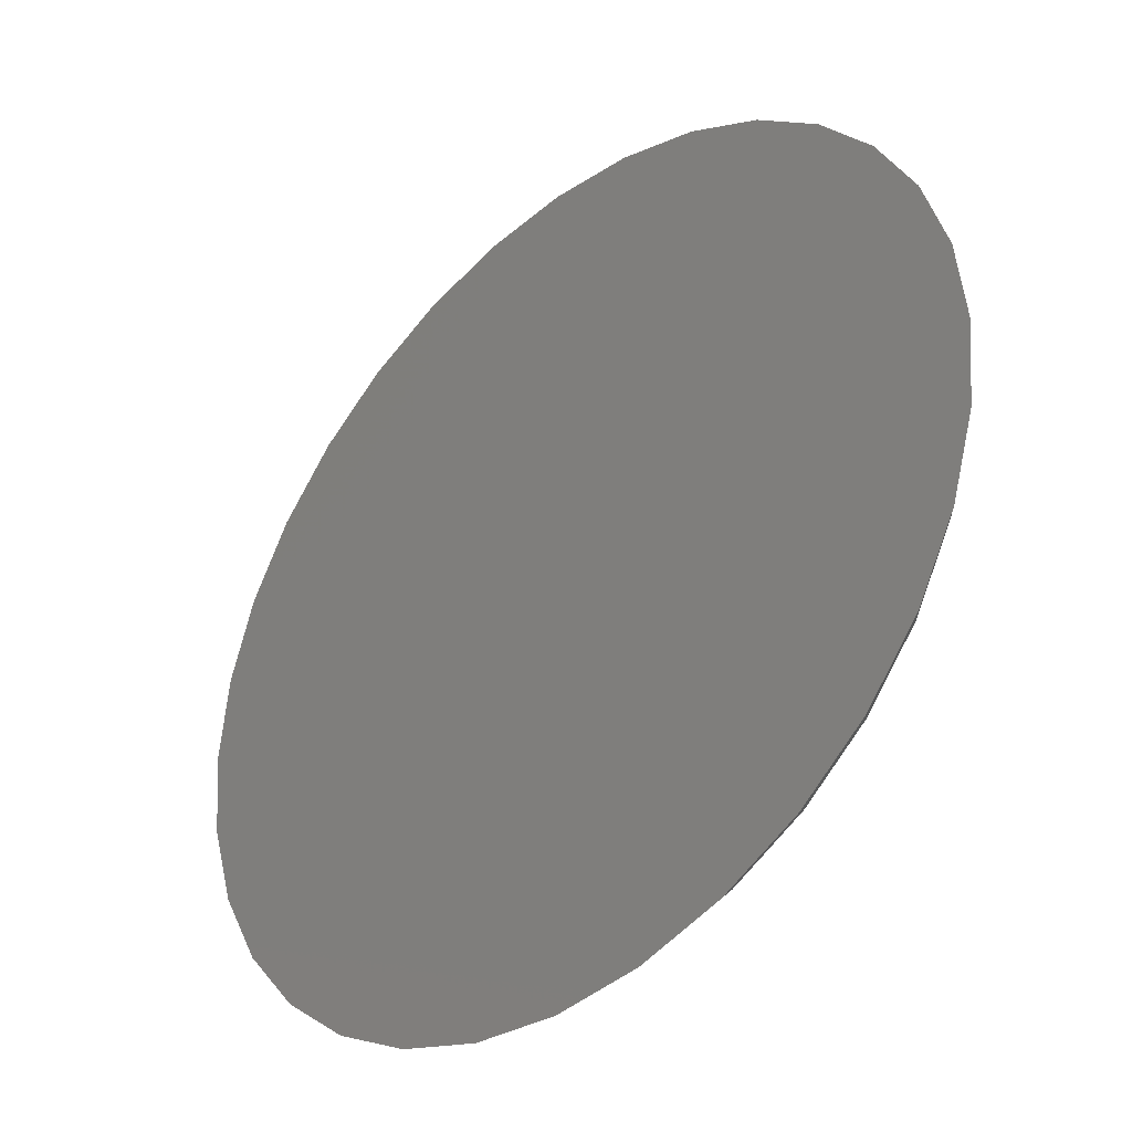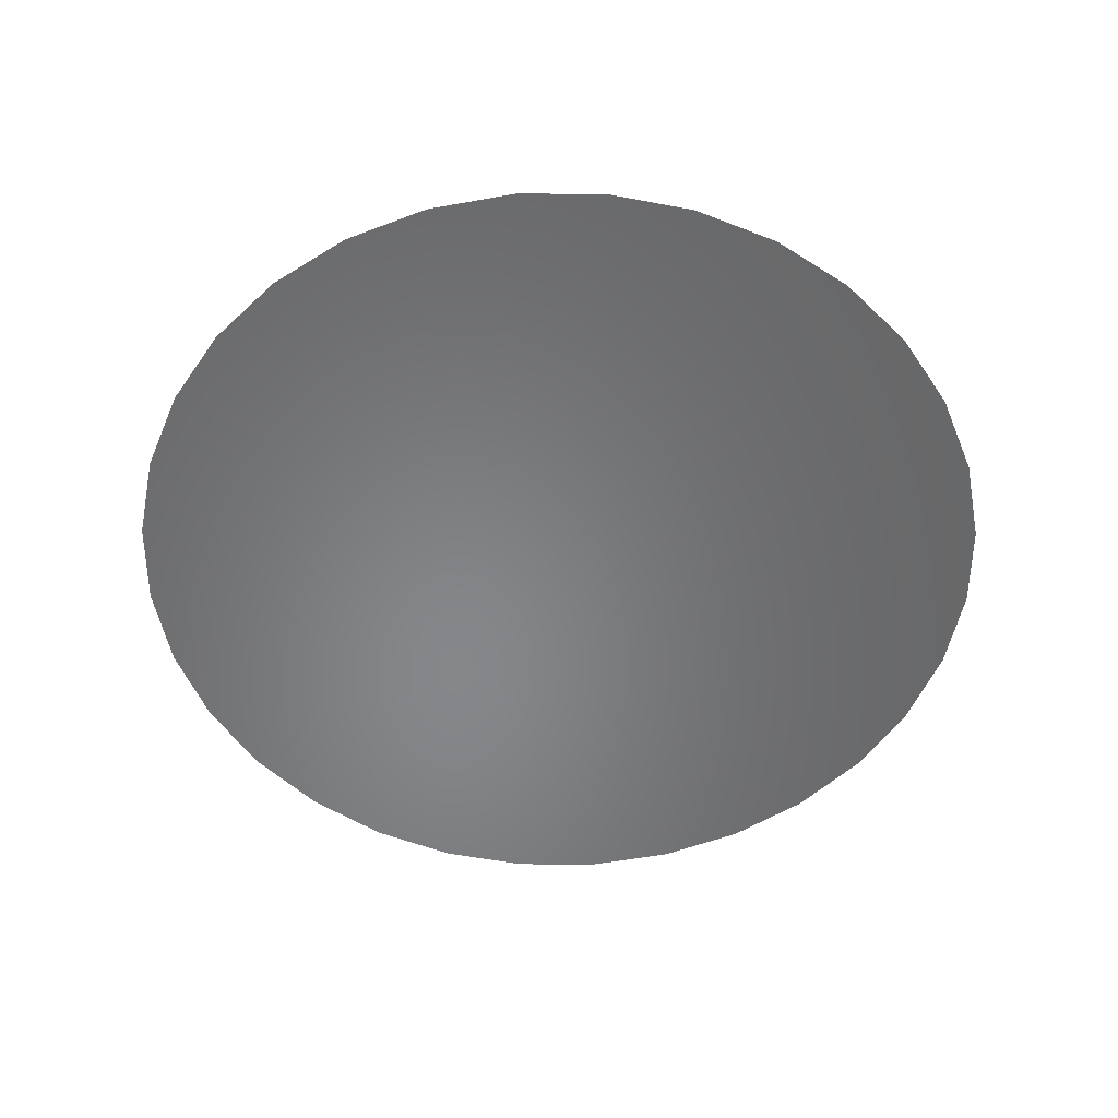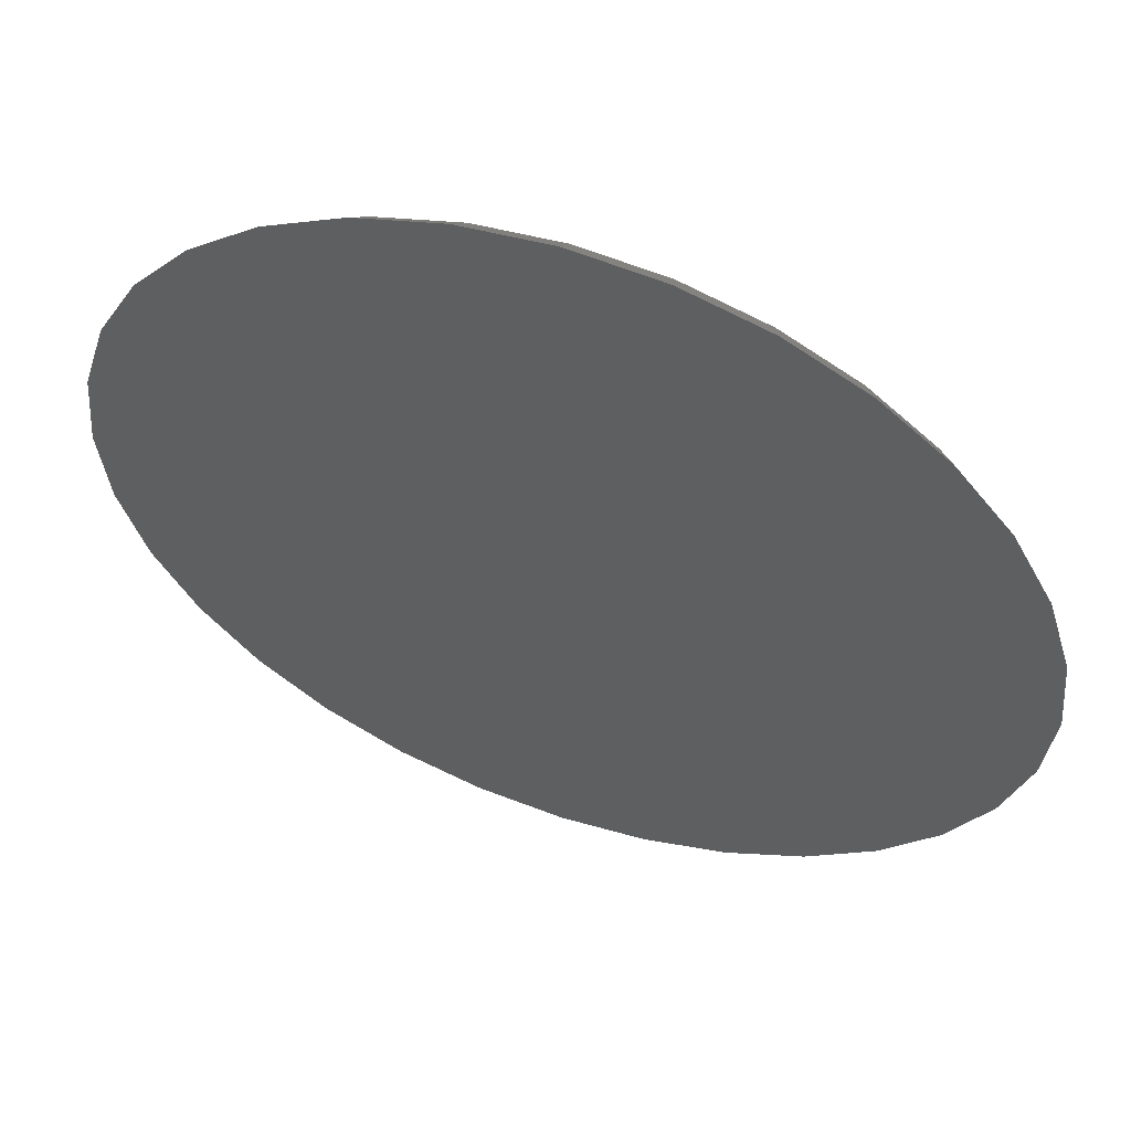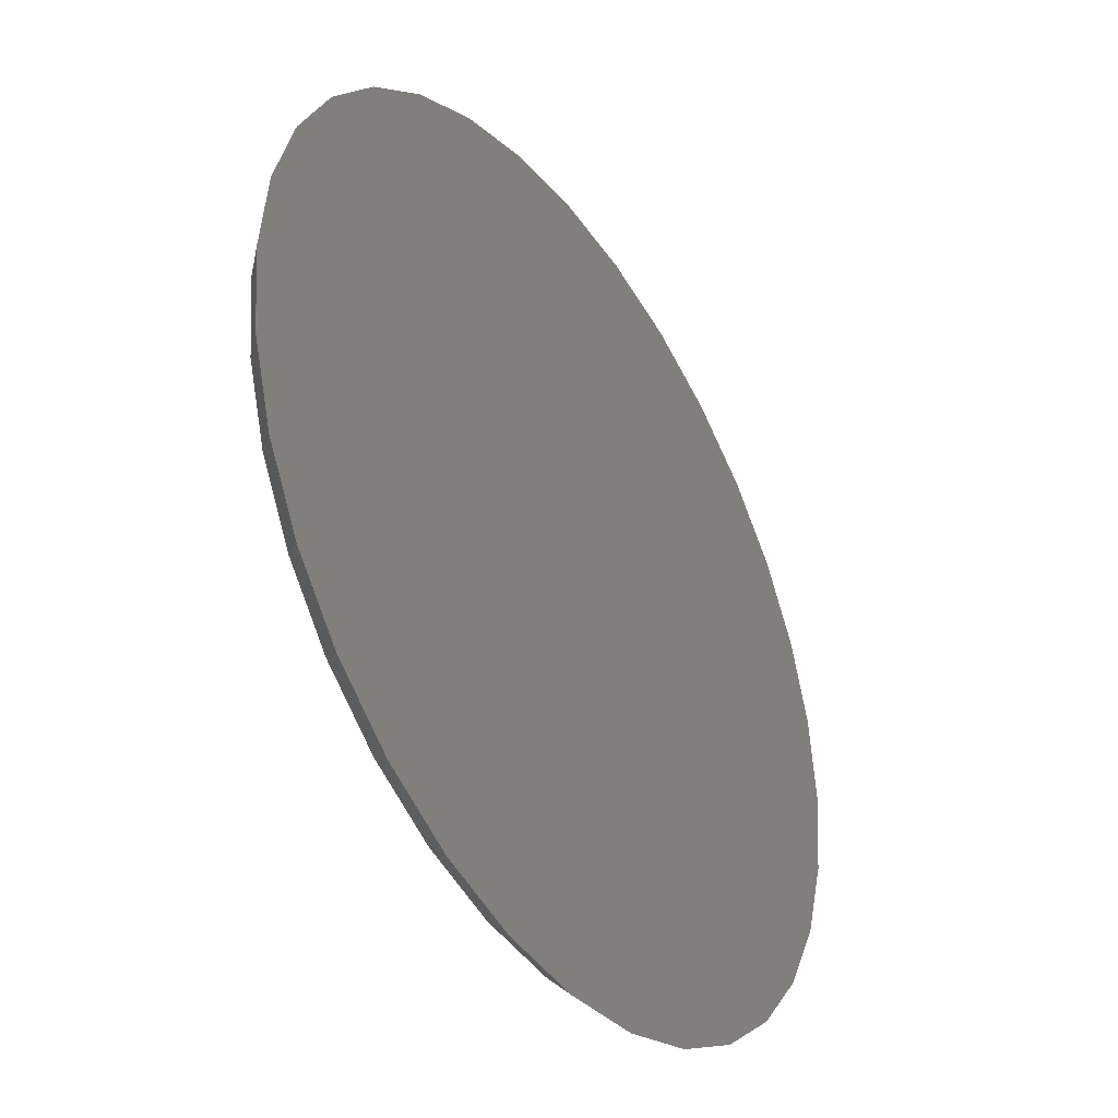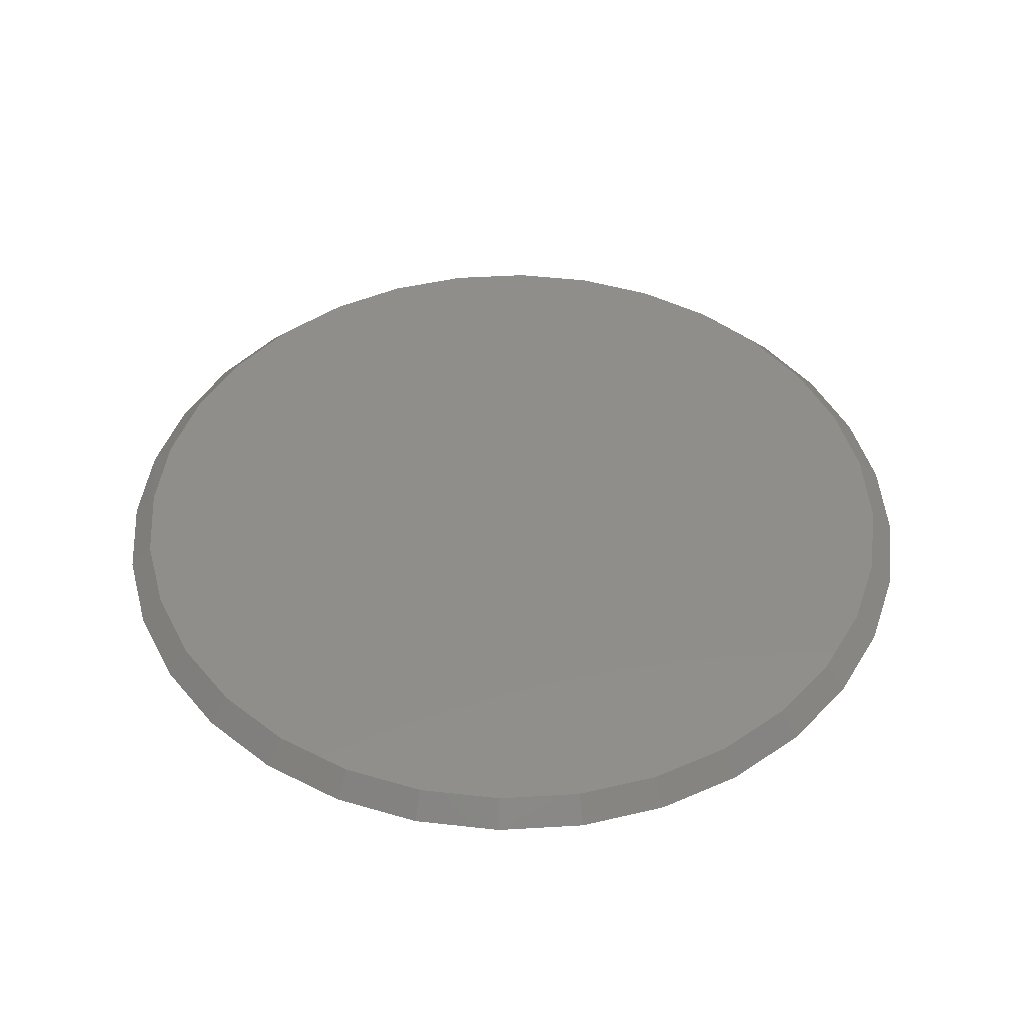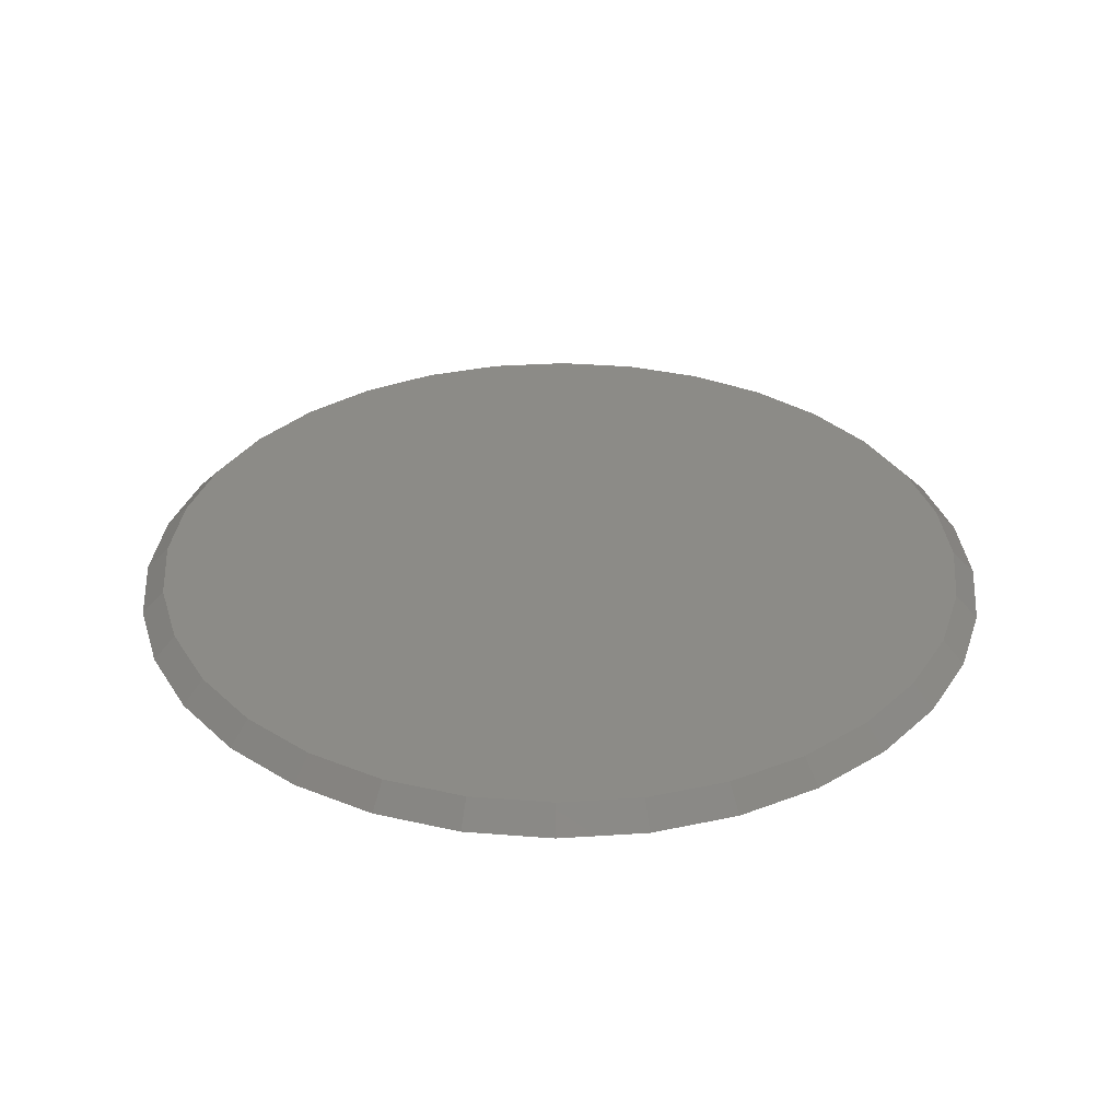
<metadata>
{"format":"stl","ext":"stl","renderer":"f3d","projection":"perspective","resolution":1024,"background":"white","views":[{"elev":-38.0,"azim":-136.6,"up":"+Y"},{"elev":-53.6,"azim":-28.4,"up":"+Z"},{"elev":56.9,"azim":-160.6,"up":"+Y"},{"elev":-39.8,"azim":123.2,"up":"+Y"},{"elev":46.0,"azim":58.0,"up":"+Z"},{"elev":33.4,"azim":124.3,"up":"+Z"}]}
</metadata>
<code>
# stl→obj: 64 verts, 124 faces
v -0.1031 0.5578 0.03125
v 0.1189 0.5578 0.03125
v 0.007895 0.5687 0.03125
v 0.2255 0.5255 0.03125
v -0.2098 0.5255 0.03125
v 0.3239 0.4729 0.03125
v -0.3081 0.4729 0.03125
v 0.4101 0.4022 0.03125
v -0.3943 0.4022 0.03125
v 0.4808 0.316 0.03125
v -0.465 0.316 0.03125
v 0.5334 0.2177 0.03125
v -0.5176 0.2177 0.03125
v 0.5657 0.111 0.03125
v -0.5499 0.111 0.03125
v 0.5766 -1.424e-16 0.03125
v -0.5609 6.652e-17 0.03125
v 0.5657 -0.111 0.03125
v -0.5499 -0.111 0.03125
v 0.5334 -0.2177 0.03125
v -0.5176 -0.2177 0.03125
v 0.4808 -0.316 0.03125
v -0.465 -0.316 0.03125
v 0.4101 -0.4022 0.03125
v -0.3943 -0.4022 0.03125
v 0.3239 -0.4729 0.03125
v -0.3081 -0.4729 0.03125
v 0.2255 -0.5255 0.03125
v -0.2098 -0.5255 0.03125
v 0.1189 -0.5578 0.03125
v -0.1031 -0.5578 0.03125
v 0.007895 -0.5687 0.03125
v 0.007895 0.6 0
v 0.1249 0.5885 0
v -0.1092 0.5885 0
v 0.007895 -0.6 0
v -0.1092 -0.5885 0
v 0.1249 -0.5885 0
v -0.2217 -0.5543 0
v 0.2375 -0.5543 0
v -0.3254 -0.4989 0
v 0.3412 -0.4989 0
v -0.4164 -0.4243 0
v 0.4322 -0.4243 0
v -0.491 -0.3333 0
v 0.5068 -0.3333 0
v -0.5464 -0.2296 0
v 0.5622 -0.2296 0
v -0.5806 -0.1171 0
v 0.5964 -0.1171 0
v -0.5921 7.348e-17 0
v 0.6079 0 0
v -0.5806 0.1171 0
v 0.5964 0.1171 0
v -0.5464 0.2296 0
v 0.5622 0.2296 0
v -0.491 0.3333 0
v 0.5068 0.3333 0
v -0.4164 0.4243 0
v 0.4322 0.4243 0
v -0.3254 0.4989 0
v 0.3412 0.4989 0
v -0.2217 0.5543 0
v 0.2375 0.5543 0
f 1 2 3
f 2 1 4
f 4 1 5
f 4 5 6
f 6 5 7
f 6 7 8
f 8 7 9
f 8 9 10
f 10 9 11
f 10 11 12
f 12 11 13
f 12 13 14
f 14 13 15
f 14 15 16
f 16 15 17
f 16 17 18
f 18 17 19
f 18 19 20
f 20 19 21
f 20 21 22
f 22 21 23
f 22 23 24
f 24 23 25
f 24 25 26
f 26 25 27
f 26 27 28
f 28 27 29
f 28 29 30
f 30 29 31
f 30 31 32
f 33 34 35
f 36 37 38
f 38 37 39
f 38 39 40
f 40 39 41
f 40 41 42
f 42 41 43
f 42 43 44
f 44 43 45
f 44 45 46
f 46 45 47
f 46 47 48
f 48 47 49
f 48 49 50
f 50 49 51
f 50 51 52
f 52 51 53
f 52 53 54
f 54 53 55
f 54 55 56
f 56 55 57
f 56 57 58
f 58 57 59
f 58 59 60
f 60 59 61
f 60 61 62
f 62 61 63
f 62 63 64
f 64 63 35
f 64 35 34
f 3 2 33
f 33 35 3
f 57 9 59
f 59 9 7
f 59 7 61
f 9 57 11
f 11 57 55
f 11 55 13
f 13 55 53
f 13 53 15
f 15 53 51
f 15 51 17
f 10 60 8
f 8 60 62
f 8 62 6
f 60 10 58
f 58 10 12
f 58 12 56
f 56 12 14
f 56 14 54
f 54 14 16
f 54 16 52
f 33 2 34
f 34 2 4
f 34 4 64
f 64 4 6
f 64 6 62
f 3 35 1
f 1 35 63
f 1 63 5
f 5 63 61
f 5 61 7
f 32 31 36
f 36 38 32
f 46 24 44
f 44 24 26
f 44 26 42
f 24 46 22
f 22 46 48
f 22 48 20
f 20 48 50
f 20 50 18
f 18 50 52
f 18 52 16
f 23 43 25
f 25 43 41
f 25 41 27
f 43 23 45
f 45 23 21
f 45 21 47
f 47 21 19
f 47 19 49
f 49 19 17
f 49 17 51
f 36 31 37
f 37 31 29
f 37 29 39
f 39 29 27
f 39 27 41
f 32 38 30
f 30 38 40
f 30 40 28
f 28 40 42
f 28 42 26

</code>
